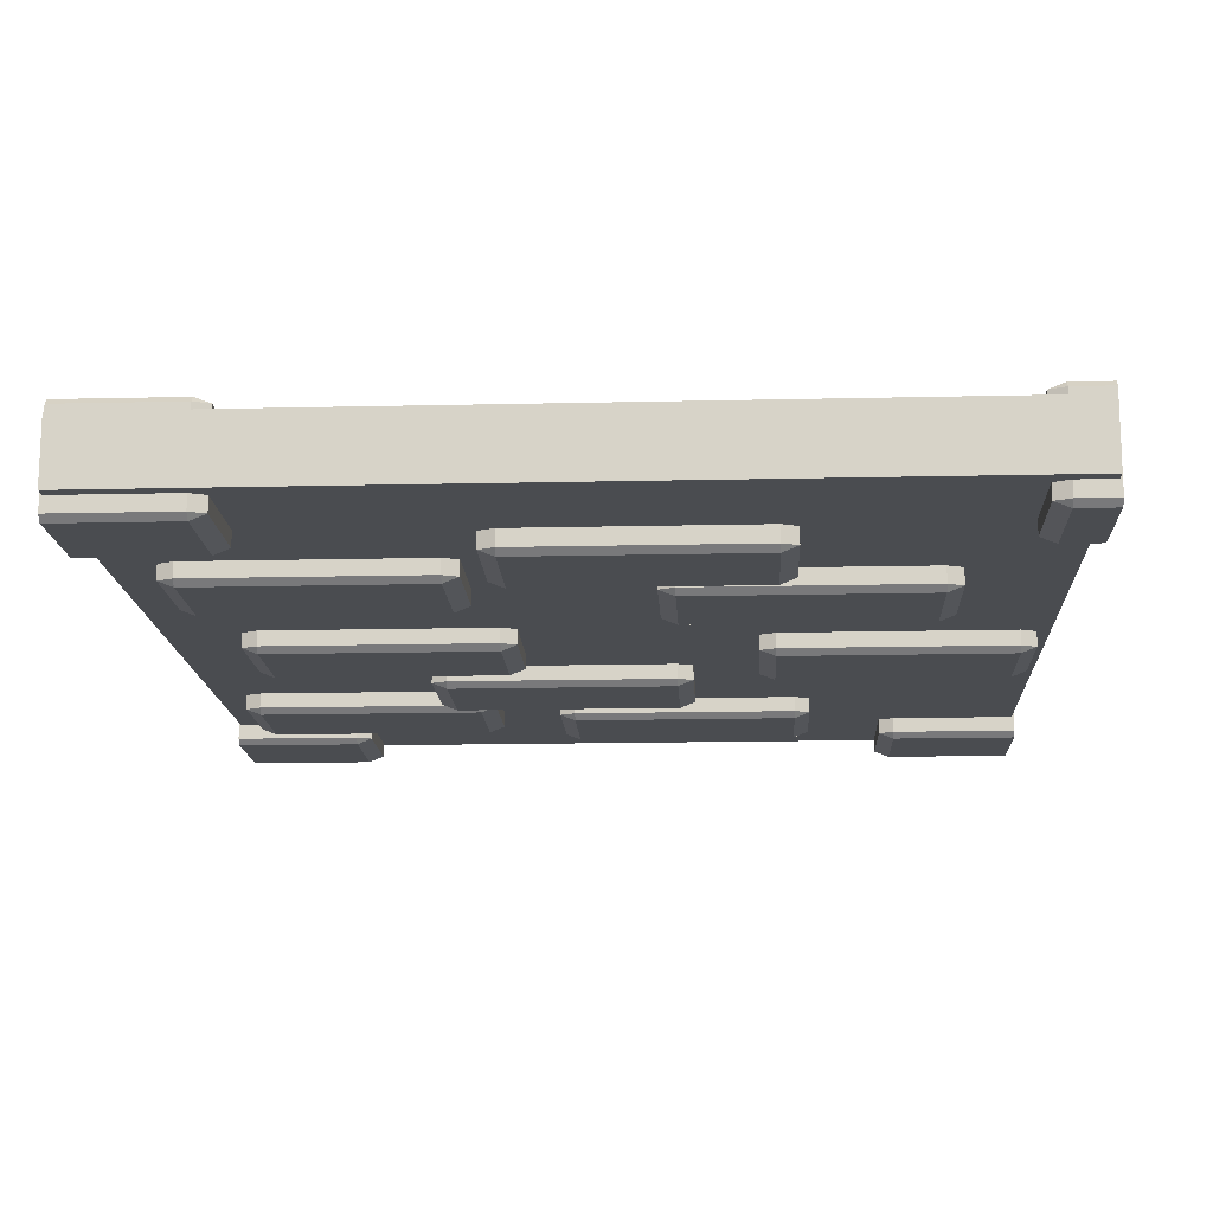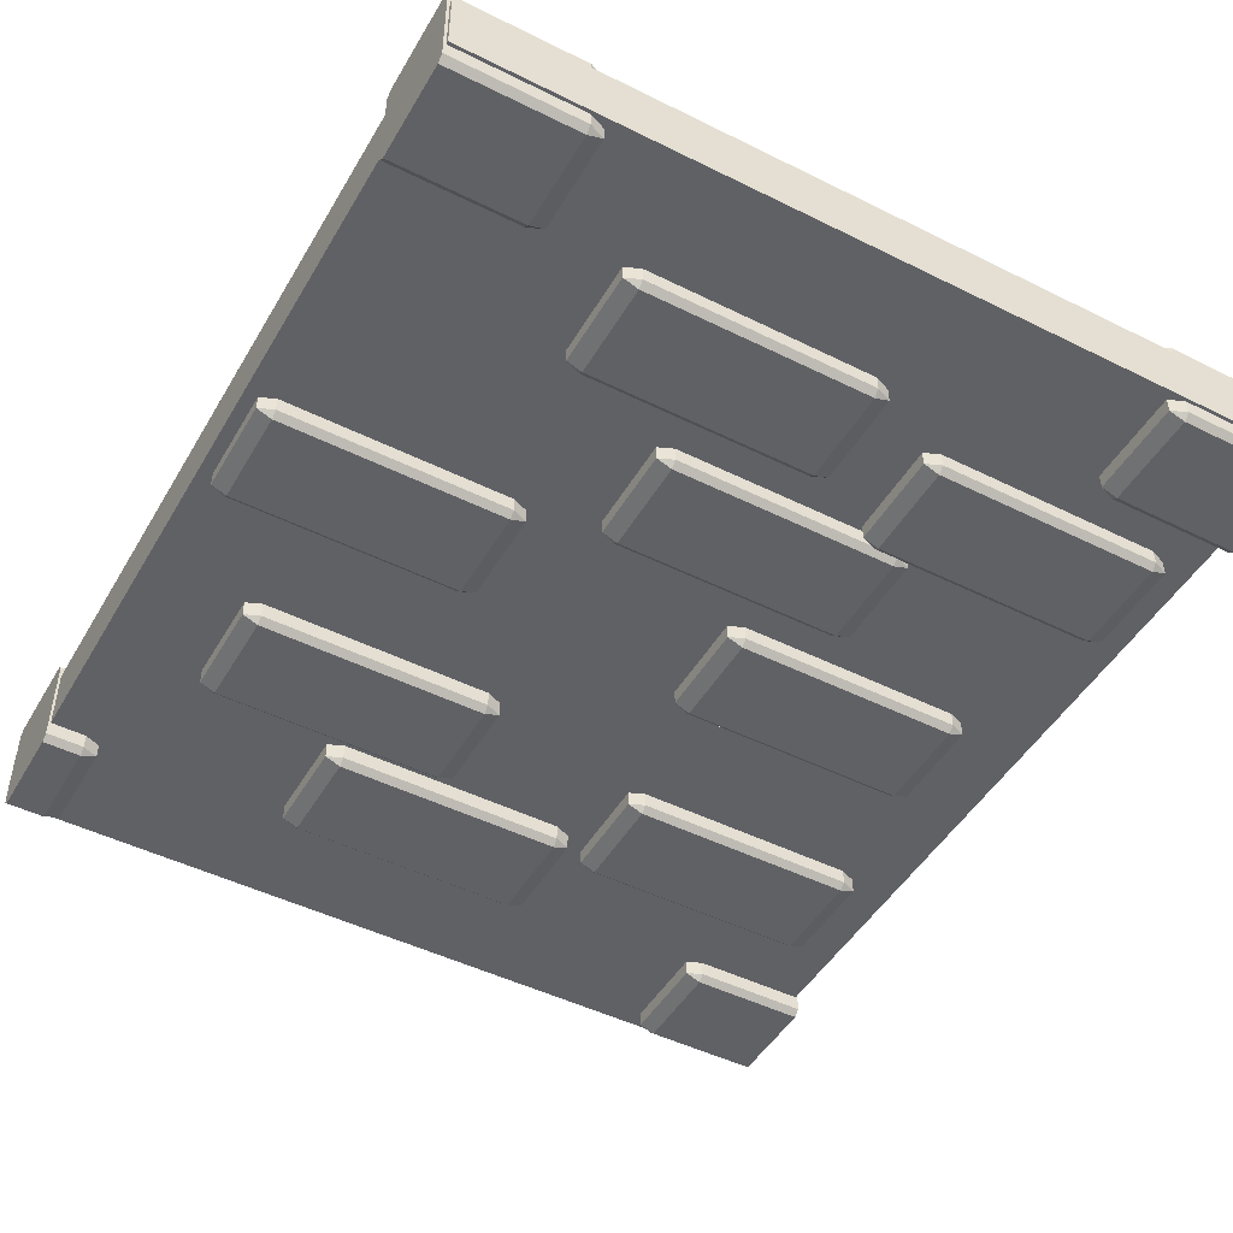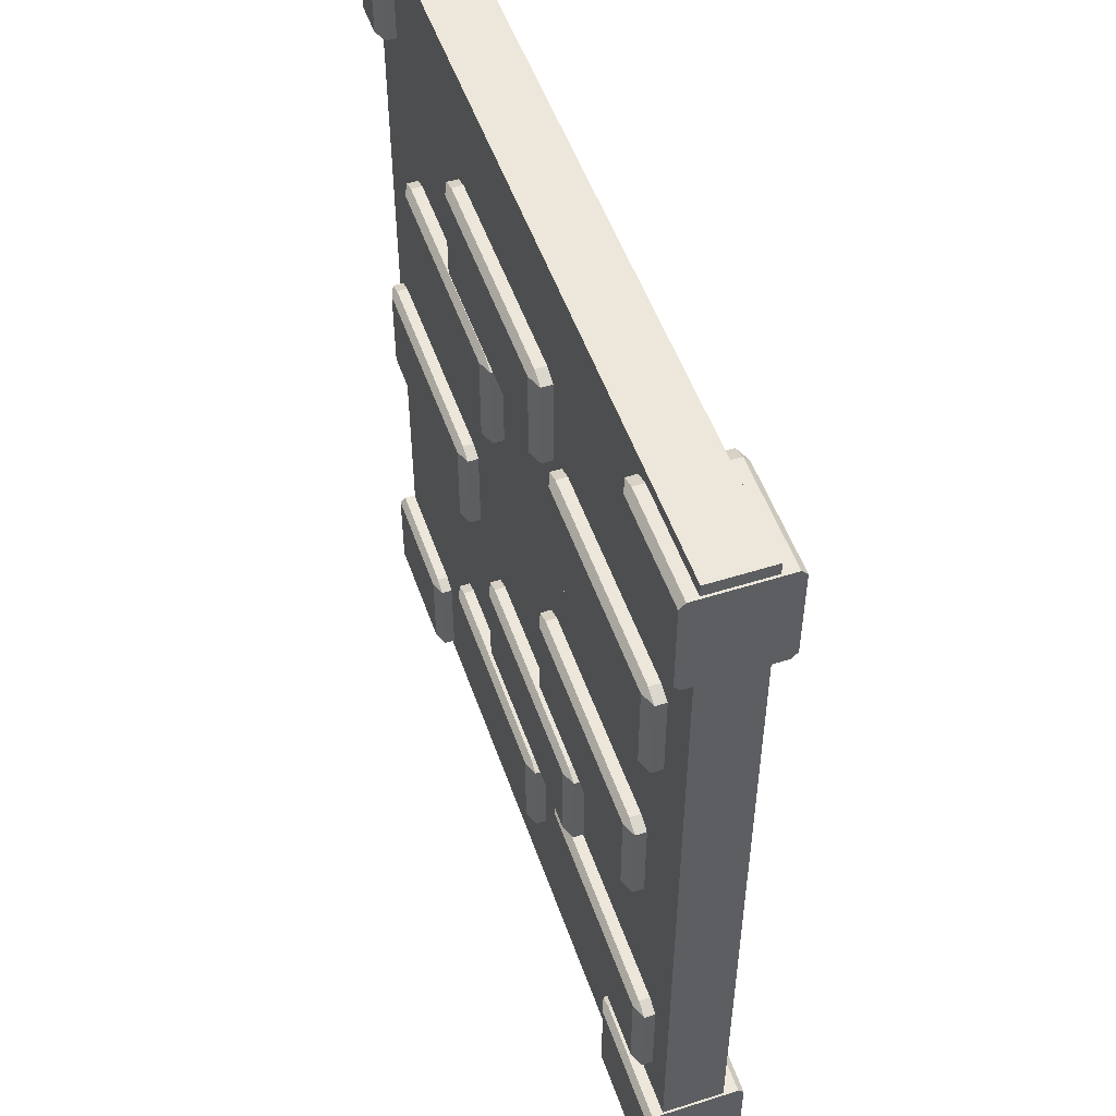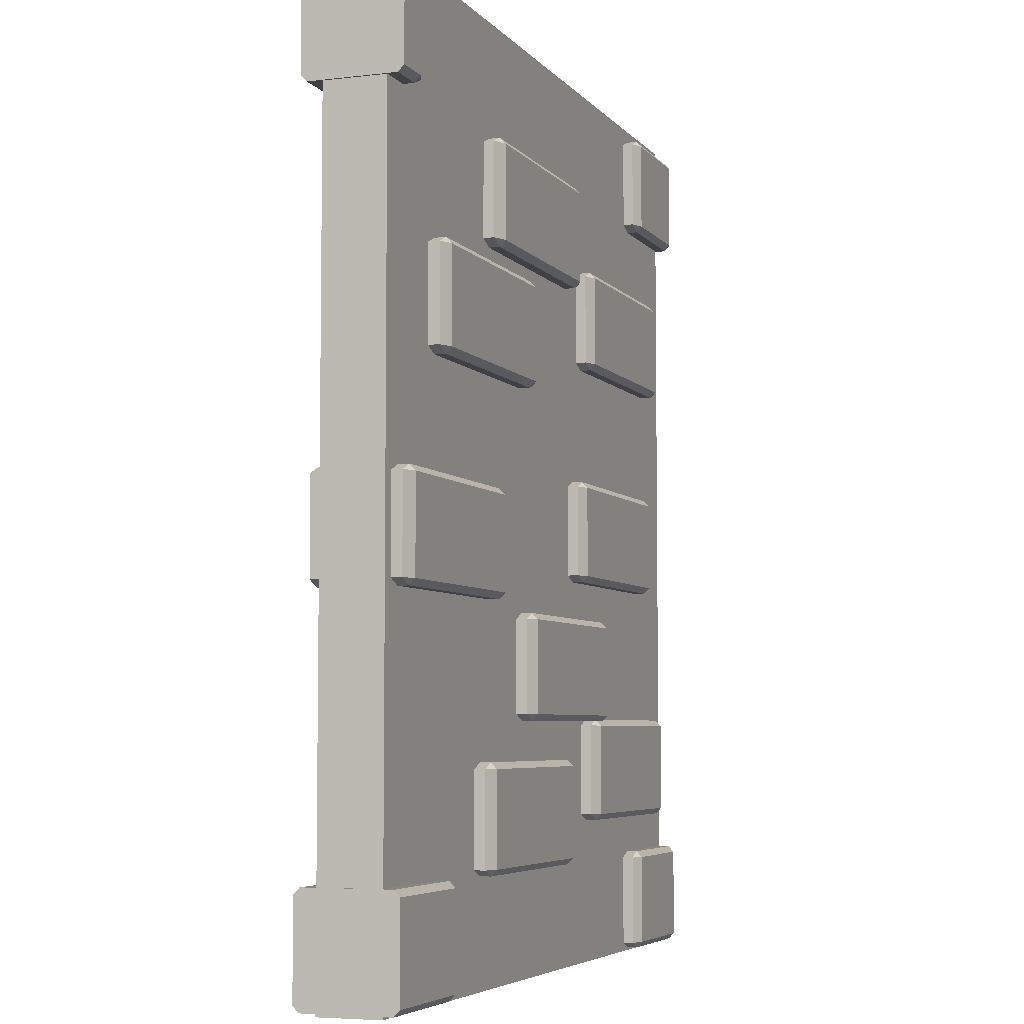
<metadata>
{"format":"obj","ext":"obj","renderer":"f3d","projection":"perspective","resolution":1024,"background":"white","views":[{"elev":-15.0,"azim":-177.1,"up":"+Z"},{"elev":-47.7,"azim":-29.2,"up":"+Z"},{"elev":51.7,"azim":71.0,"up":"+Y"},{"elev":-5.4,"azim":-69.7,"up":"+Y"}]}
</metadata>
<code>
o Wall_01_Cube.010
v 2.204 0.009607 -0.1469
v 2.156 0.02988 -0.1469
v 2.204 0.02988 -0.166
v 2.156 0.3307 -0.1469
v 2.204 0.351 -0.1469
v 2.204 0.3307 -0.166
v 2.204 0.009607 0.1352
v 2.204 0.02988 0.1542
v 2.156 0.02988 0.1352
v 2.204 0.351 0.1352
v 2.156 0.3307 0.1352
v 2.204 0.3307 0.1542
v 2.607 0.009607 -0.1469
v 2.607 0.02988 -0.166
v 2.607 0.351 -0.1469
v 2.607 0.3307 -0.166
v 2.607 0.009607 0.1352
v 2.607 0.02988 0.1542
v 2.607 0.351 0.1352
v 2.607 0.3307 0.1542
v 2.6 3 0.1
v 2.6 0 0.1
v -0 3 0.1
v -0 0 0.1
v 2.6 3 -0.1
v 2.6 0 -0.1
v -0 3 -0.1
v -0 0 -0.1
v 1.737 0.4783 -0.1469
v 1.689 0.4986 -0.1469
v 1.737 0.4986 -0.166
v 1.689 0.7995 -0.1469
v 1.737 0.8197 -0.1469
v 1.737 0.7995 -0.166
v 2.45 0.4783 -0.1469
v 2.45 0.4986 -0.166
v 2.498 0.4986 -0.1469
v 2.45 0.8197 -0.1469
v 2.498 0.7995 -0.1469
v 2.45 0.7995 -0.166
v 1.737 0.4783 0.1352
v 1.737 0.4986 0.1542
v 1.689 0.4986 0.1352
v 1.737 0.8197 0.1352
v 1.689 0.7995 0.1352
v 1.737 0.7995 0.1542
v 2.45 0.4783 0.1352
v 2.498 0.4986 0.1352
v 2.45 0.4986 0.1542
v 2.45 0.8197 0.1352
v 2.45 0.7995 0.1542
v 2.498 0.7995 0.1352
v 0.1121 2.619 0.1352
v 0.1601 2.639 0.1352
v 0.1121 2.639 0.1542
v 0.1601 2.94 0.1352
v 0.1121 2.96 0.1352
v 0.1121 2.94 0.1542
v 0.1121 2.619 -0.1469
v 0.1121 2.639 -0.166
v 0.1601 2.639 -0.1469
v 0.1121 2.96 -0.1469
v 0.1601 2.94 -0.1469
v 0.1121 2.94 -0.166
v -0.007261 2.619 0.1352
v -0.007261 2.639 0.1542
v -0.007261 2.96 0.1352
v -0.007261 2.94 0.1542
v -0.007261 2.619 -0.1469
v -0.007261 2.639 -0.166
v -0.007261 2.96 -0.1469
v -0.007261 2.94 -0.166
v 1.098 0.8132 -0.1469
v 1.05 0.8335 -0.1469
v 1.098 0.8335 -0.166
v 1.05 1.134 -0.1469
v 1.098 1.155 -0.1469
v 1.098 1.134 -0.166
v 1.81 0.8132 -0.1469
v 1.81 0.8335 -0.166
v 1.859 0.8335 -0.1469
v 1.81 1.155 -0.1469
v 1.859 1.134 -0.1469
v 1.81 1.134 -0.166
v 1.098 0.8132 0.1352
v 1.098 0.8335 0.1542
v 1.05 0.8335 0.1352
v 1.098 1.155 0.1352
v 1.05 1.134 0.1352
v 1.098 1.134 0.1542
v 1.81 0.8132 0.1352
v 1.859 0.8335 0.1352
v 1.81 0.8335 0.1542
v 1.81 1.155 0.1352
v 1.81 1.134 0.1542
v 1.859 1.134 0.1352
v 0.3947 0.009607 0.1352
v 0.4427 0.02988 0.1352
v 0.3947 0.02988 0.1542
v 0.4427 0.3307 0.1352
v 0.3947 0.351 0.1352
v 0.3947 0.3307 0.1542
v 0.3947 0.009607 -0.1469
v 0.3947 0.02988 -0.166
v 0.4427 0.02988 -0.1469
v 0.3947 0.351 -0.1469
v 0.4427 0.3307 -0.1469
v 0.3947 0.3307 -0.166
v -0.008334 0.009607 0.1352
v -0.008334 0.02988 0.1542
v -0.008334 0.351 0.1352
v -0.008334 0.3307 0.1542
v -0.008334 0.009607 -0.1469
v -0.008334 0.02988 -0.166
v -0.008334 0.351 -0.1469
v -0.008334 0.3307 -0.166
v 1.443 0.3445 0.1352
v 1.491 0.3647 0.1352
v 1.443 0.3647 0.1542
v 1.491 0.6656 0.1352
v 1.443 0.6858 0.1352
v 1.443 0.6656 0.1542
v 0.7308 0.3445 0.1352
v 0.7308 0.3647 0.1542
v 0.6827 0.3647 0.1352
v 0.7308 0.6858 0.1352
v 0.6827 0.6656 0.1352
v 0.7308 0.6656 0.1542
v 1.443 0.3445 -0.1469
v 1.443 0.3647 -0.166
v 1.491 0.3647 -0.1469
v 1.443 0.6858 -0.1469
v 1.491 0.6656 -0.1469
v 1.443 0.6656 -0.166
v 0.7308 0.3445 -0.1469
v 0.6827 0.3647 -0.1469
v 0.7308 0.3647 -0.166
v 0.7308 0.6858 -0.1469
v 0.7308 0.6656 -0.166
v 0.6827 0.6656 -0.1469
v 2.244 2.619 -0.1469
v 2.196 2.639 -0.1469
v 2.244 2.639 -0.166
v 2.196 2.94 -0.1469
v 2.244 2.96 -0.1469
v 2.244 2.94 -0.166
v 2.244 2.619 0.1352
v 2.244 2.639 0.1542
v 2.196 2.639 0.1352
v 2.244 2.96 0.1352
v 2.196 2.94 0.1352
v 2.244 2.94 0.1542
v 2.607 2.619 -0.1469
v 2.607 2.639 -0.166
v 2.607 2.96 -0.1469
v 2.607 2.94 -0.166
v 2.607 2.619 0.1352
v 2.607 2.639 0.1542
v 2.607 2.96 0.1352
v 2.607 2.94 0.1542
v 0.08812 1.183 -0.1469
v 0.0401 1.203 -0.1469
v 0.08812 1.203 -0.166
v 0.0401 1.504 -0.1469
v 0.08812 1.524 -0.1469
v 0.08812 1.504 -0.166
v 0.8007 1.183 -0.1469
v 0.8007 1.203 -0.166
v 0.8488 1.203 -0.1469
v 0.8007 1.524 -0.1469
v 0.8488 1.504 -0.1469
v 0.8007 1.504 -0.166
v 0.08812 1.183 0.1352
v 0.08812 1.203 0.1542
v 0.0401 1.203 0.1352
v 0.08812 1.524 0.1352
v 0.0401 1.504 0.1352
v 0.08812 1.504 0.1542
v 0.8007 1.183 0.1352
v 0.8488 1.203 0.1352
v 0.8007 1.203 0.1542
v 0.8007 1.524 0.1352
v 0.8007 1.504 0.1542
v 0.8488 1.504 0.1352
v 1.692 2.022 -0.1469
v 1.644 2.042 -0.1469
v 1.692 2.042 -0.166
v 1.644 2.343 -0.1469
v 1.692 2.363 -0.1469
v 1.692 2.343 -0.166
v 2.405 2.022 -0.1469
v 2.405 2.042 -0.166
v 2.453 2.042 -0.1469
v 2.405 2.363 -0.1469
v 2.453 2.343 -0.1469
v 2.405 2.343 -0.166
v 1.692 2.022 0.1352
v 1.692 2.042 0.1542
v 1.644 2.042 0.1352
v 1.692 2.363 0.1352
v 1.644 2.343 0.1352
v 1.692 2.343 0.1542
v 2.405 2.022 0.1352
v 2.453 2.042 0.1352
v 2.405 2.042 0.1542
v 2.405 2.363 0.1352
v 2.405 2.343 0.1542
v 2.453 2.343 0.1352
v 0.8027 2.28 -0.1505
v 0.754 2.301 -0.1505
v 0.8027 2.301 -0.1698
v 0.754 2.606 -0.1505
v 0.8027 2.626 -0.1505
v 0.8027 2.606 -0.1698
v 1.526 2.28 -0.1505
v 1.526 2.301 -0.1698
v 1.574 2.301 -0.1505
v 1.526 2.626 -0.1505
v 1.574 2.606 -0.1505
v 1.526 2.606 -0.1698
v 0.8027 2.28 0.1357
v 0.8027 2.301 0.155
v 0.754 2.301 0.1357
v 0.8027 2.626 0.1357
v 0.754 2.606 0.1357
v 0.8027 2.606 0.155
v 1.526 2.28 0.1357
v 1.574 2.301 0.1357
v 1.526 2.301 0.155
v 1.526 2.626 0.1357
v 1.526 2.606 0.155
v 1.574 2.606 0.1357
v 1.602 1.283 -0.1469
v 1.554 1.303 -0.1469
v 1.602 1.303 -0.166
v 1.554 1.604 -0.1469
v 1.602 1.625 -0.1469
v 1.602 1.604 -0.166
v 2.314 1.283 -0.1469
v 2.314 1.303 -0.166
v 2.362 1.303 -0.1469
v 2.314 1.625 -0.1469
v 2.362 1.604 -0.1469
v 2.314 1.604 -0.166
v 1.602 1.283 0.1352
v 1.602 1.303 0.1542
v 1.554 1.303 0.1352
v 1.602 1.625 0.1352
v 1.554 1.604 0.1352
v 1.602 1.604 0.1542
v 2.314 1.283 0.1352
v 2.362 1.303 0.1352
v 2.314 1.303 0.1542
v 2.314 1.625 0.1352
v 2.314 1.604 0.1542
v 2.362 1.604 0.1352
v 0.3556 1.875 -0.1505
v 0.3069 1.896 -0.1505
v 0.3556 1.896 -0.1698
v 0.3069 2.201 -0.1505
v 0.3556 2.222 -0.1505
v 0.3556 2.201 -0.1698
v 1.079 1.875 -0.1505
v 1.079 1.896 -0.1698
v 1.127 1.896 -0.1505
v 1.079 2.222 -0.1505
v 1.127 2.201 -0.1505
v 1.079 2.201 -0.1698
v 0.3556 1.875 0.1357
v 0.3556 1.896 0.155
v 0.3069 1.896 0.1357
v 0.3556 2.222 0.1357
v 0.3069 2.201 0.1357
v 0.3556 2.201 0.155
v 1.079 1.875 0.1357
v 1.127 1.896 0.1357
v 1.079 1.896 0.155
v 1.079 2.222 0.1357
v 1.079 2.201 0.155
v 1.127 2.201 0.1357
f 25 23 21
f 23 28 24
f 27 26 28
f 22 28 26
f 21 24 22
f 25 22 26
f 25 27 23
f 23 27 28
f 27 25 26
f 22 24 28
f 21 23 24
f 25 21 22
f 11 2 9
f 20 8 18
f 19 5 10
f 17 1 13
f 3 16 14
f 45 30 43
f 51 42 49
f 50 33 44
f 34 36 31
f 39 48 37
f 47 29 35
f 63 54 61
f 72 60 70
f 71 57 62
f 69 53 65
f 58 66 55
f 89 74 87
f 95 86 93
f 82 88 94
f 78 80 75
f 83 92 81
f 91 73 79
f 107 98 105
f 116 104 114
f 111 106 115
f 113 97 109
f 99 112 110
f 133 118 131
f 139 130 137
f 126 132 138
f 122 124 119
f 127 136 125
f 123 129 117
f 151 142 149
f 160 148 158
f 159 145 150
f 157 141 153
f 146 154 143
f 177 162 175
f 183 174 181
f 170 176 182
f 166 168 163
f 171 180 169
f 179 161 167
f 201 186 199
f 207 198 205
f 206 189 200
f 190 192 187
f 195 204 193
f 203 185 191
f 225 210 223
f 231 222 229
f 230 213 224
f 214 216 211
f 219 228 217
f 227 209 215
f 249 234 247
f 255 246 253
f 254 237 248
f 238 240 235
f 243 252 241
f 239 245 233
f 273 258 271
f 279 270 277
f 266 272 278
f 262 264 259
f 267 276 265
f 263 269 257
f 160 158 156
f 72 70 68
f 20 18 16
f 116 114 112
f 11 4 2
f 20 12 8
f 19 15 5
f 17 7 1
f 3 6 16
f 45 32 30
f 51 46 42
f 50 38 33
f 34 40 36
f 39 52 48
f 47 41 29
f 63 56 54
f 72 64 60
f 71 67 57
f 69 59 53
f 58 68 66
f 89 76 74
f 95 90 86
f 82 77 88
f 78 84 80
f 83 96 92
f 91 85 73
f 107 100 98
f 116 108 104
f 111 101 106
f 113 103 97
f 99 102 112
f 133 120 118
f 139 134 130
f 126 121 132
f 122 128 124
f 127 140 136
f 123 135 129
f 151 144 142
f 160 152 148
f 159 155 145
f 157 147 141
f 146 156 154
f 177 164 162
f 183 178 174
f 170 165 176
f 166 172 168
f 171 184 180
f 179 173 161
f 201 188 186
f 207 202 198
f 206 194 189
f 190 196 192
f 195 208 204
f 203 197 185
f 225 212 210
f 231 226 222
f 230 218 213
f 214 220 216
f 219 232 228
f 227 221 209
f 249 236 234
f 255 250 246
f 254 242 237
f 238 244 240
f 243 256 252
f 239 251 245
f 273 260 258
f 279 274 270
f 266 261 272
f 262 268 264
f 267 280 276
f 263 275 269
f 158 157 153
f 153 154 158
f 154 156 158
f 156 155 159
f 159 160 156
f 70 69 65
f 65 66 70
f 66 68 70
f 68 67 71
f 71 72 68
f 18 17 13
f 13 14 18
f 14 16 18
f 16 15 19
f 19 20 16
f 114 113 109
f 109 110 114
f 110 112 114
f 112 111 115
f 115 116 112
f 1 2 3
f 4 5 6
f 7 8 9
f 10 11 12
f 1 14 13
f 4 3 2
f 10 20 19
f 9 12 11
f 7 2 1
f 10 4 11
f 17 8 7
f 15 6 5
f 29 30 31
f 32 33 34
f 35 36 37
f 38 39 40
f 41 42 43
f 44 45 46
f 47 48 49
f 50 51 52
f 29 36 35
f 32 31 30
f 38 34 33
f 37 40 39
f 35 48 47
f 38 52 39
f 49 52 51
f 47 42 41
f 44 51 50
f 43 46 45
f 29 43 30
f 33 45 44
f 53 54 55
f 56 57 58
f 59 60 61
f 62 63 64
f 53 66 65
f 56 55 54
f 62 72 71
f 61 64 63
f 59 54 53
f 57 63 62
f 59 70 60
f 67 58 57
f 73 74 75
f 76 77 78
f 79 80 81
f 82 83 84
f 85 86 87
f 88 89 90
f 91 92 93
f 94 95 96
f 73 80 79
f 76 75 74
f 82 78 77
f 81 84 83
f 79 92 91
f 94 83 82
f 93 96 95
f 91 86 85
f 88 95 94
f 87 90 89
f 73 87 74
f 77 89 88
f 97 98 99
f 100 101 102
f 103 104 105
f 106 107 108
f 97 110 109
f 100 99 98
f 115 108 116
f 105 108 107
f 97 105 98
f 101 107 106
f 113 104 103
f 111 102 101
f 117 118 119
f 120 121 122
f 123 124 125
f 126 127 128
f 129 130 131
f 132 133 134
f 135 136 137
f 138 139 140
f 117 124 123
f 120 119 118
f 121 128 122
f 125 128 127
f 135 125 136
f 138 127 126
f 137 140 139
f 135 130 129
f 132 139 138
f 131 134 133
f 117 131 118
f 121 133 132
f 141 142 143
f 144 145 146
f 147 148 149
f 150 151 152
f 141 154 153
f 144 143 142
f 150 160 159
f 149 152 151
f 147 142 141
f 150 144 151
f 157 148 147
f 155 146 145
f 161 162 163
f 164 165 166
f 167 168 169
f 170 171 172
f 173 174 175
f 176 177 178
f 179 180 181
f 182 183 184
f 161 168 167
f 164 163 162
f 170 166 165
f 169 172 171
f 167 180 179
f 182 171 170
f 181 184 183
f 179 174 173
f 182 178 183
f 175 178 177
f 161 175 162
f 165 177 176
f 185 186 187
f 188 189 190
f 191 192 193
f 194 195 196
f 197 198 199
f 200 201 202
f 203 204 205
f 206 207 208
f 185 192 191
f 188 187 186
f 194 190 189
f 193 196 195
f 191 204 203
f 194 208 195
f 205 208 207
f 203 198 197
f 200 207 206
f 199 202 201
f 185 199 186
f 189 201 200
f 209 210 211
f 212 213 214
f 215 216 217
f 218 219 220
f 221 222 223
f 224 225 226
f 227 228 229
f 230 231 232
f 209 216 215
f 212 211 210
f 218 214 213
f 217 220 219
f 227 217 228
f 230 219 218
f 229 232 231
f 227 222 221
f 230 226 231
f 223 226 225
f 221 210 209
f 213 225 224
f 233 234 235
f 236 237 238
f 239 240 241
f 242 243 244
f 245 246 247
f 248 249 250
f 251 252 253
f 254 255 256
f 233 240 239
f 236 235 234
f 242 238 237
f 241 244 243
f 239 252 251
f 254 243 242
f 253 256 255
f 251 246 245
f 248 255 254
f 247 250 249
f 233 247 234
f 237 249 248
f 257 258 259
f 260 261 262
f 263 264 265
f 266 267 268
f 269 270 271
f 272 273 274
f 275 276 277
f 278 279 280
f 257 264 263
f 260 259 258
f 266 262 261
f 265 268 267
f 275 265 276
f 278 267 266
f 277 280 279
f 275 270 269
f 272 279 278
f 271 274 273
f 269 258 257
f 261 273 272
f 1 3 14
f 4 6 3
f 10 12 20
f 9 8 12
f 7 9 2
f 10 5 4
f 17 18 8
f 15 16 6
f 29 31 36
f 32 34 31
f 38 40 34
f 37 36 40
f 35 37 48
f 38 50 52
f 49 48 52
f 47 49 42
f 44 46 51
f 43 42 46
f 29 41 43
f 33 32 45
f 53 55 66
f 56 58 55
f 62 64 72
f 61 60 64
f 59 61 54
f 57 56 63
f 59 69 70
f 67 68 58
f 73 75 80
f 76 78 75
f 82 84 78
f 81 80 84
f 79 81 92
f 94 96 83
f 93 92 96
f 91 93 86
f 88 90 95
f 87 86 90
f 73 85 87
f 77 76 89
f 97 99 110
f 100 102 99
f 115 106 108
f 105 104 108
f 97 103 105
f 101 100 107
f 113 114 104
f 111 112 102
f 117 119 124
f 120 122 119
f 121 126 128
f 125 124 128
f 135 123 125
f 138 140 127
f 137 136 140
f 135 137 130
f 132 134 139
f 131 130 134
f 117 129 131
f 121 120 133
f 141 143 154
f 144 146 143
f 150 152 160
f 149 148 152
f 147 149 142
f 150 145 144
f 157 158 148
f 155 156 146
f 161 163 168
f 164 166 163
f 170 172 166
f 169 168 172
f 167 169 180
f 182 184 171
f 181 180 184
f 179 181 174
f 182 176 178
f 175 174 178
f 161 173 175
f 165 164 177
f 185 187 192
f 188 190 187
f 194 196 190
f 193 192 196
f 191 193 204
f 194 206 208
f 205 204 208
f 203 205 198
f 200 202 207
f 199 198 202
f 185 197 199
f 189 188 201
f 209 211 216
f 212 214 211
f 218 220 214
f 217 216 220
f 227 215 217
f 230 232 219
f 229 228 232
f 227 229 222
f 230 224 226
f 223 222 226
f 221 223 210
f 213 212 225
f 233 235 240
f 236 238 235
f 242 244 238
f 241 240 244
f 239 241 252
f 254 256 243
f 253 252 256
f 251 253 246
f 248 250 255
f 247 246 250
f 233 245 247
f 237 236 249
f 257 259 264
f 260 262 259
f 266 268 262
f 265 264 268
f 275 263 265
f 278 280 267
f 277 276 280
f 275 277 270
f 272 274 279
f 271 270 274
f 269 271 258
f 261 260 273

</code>
